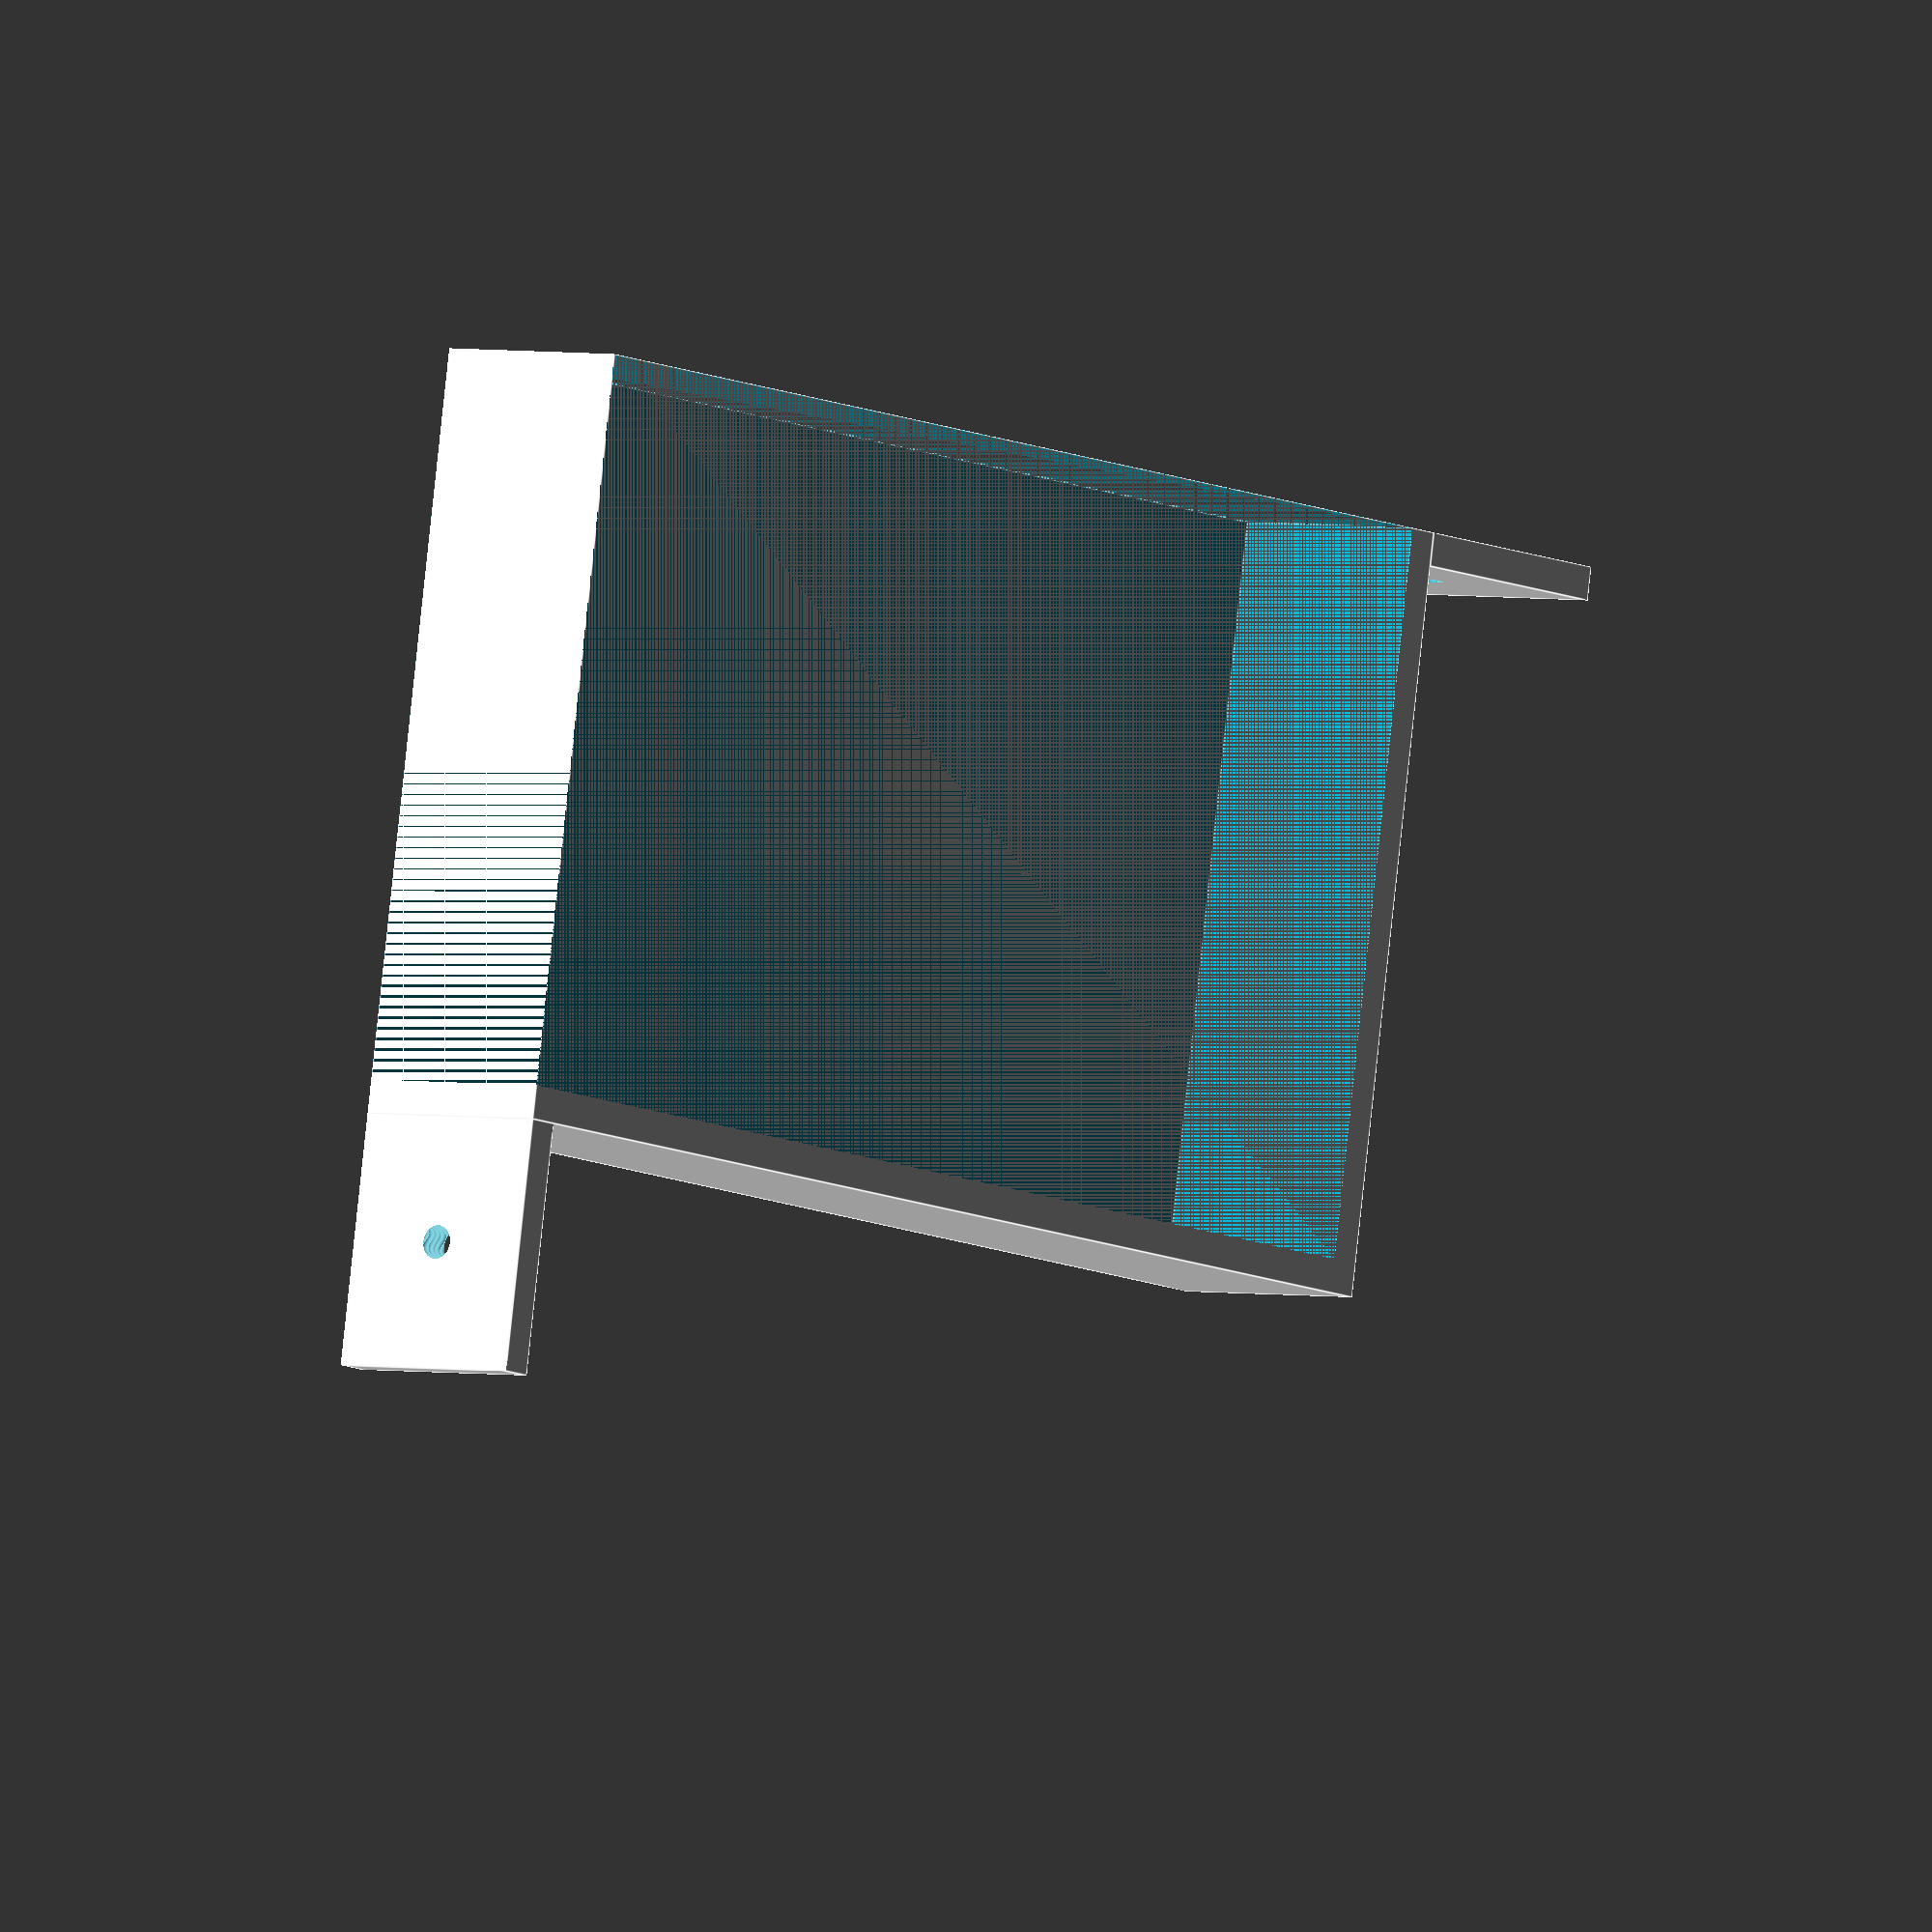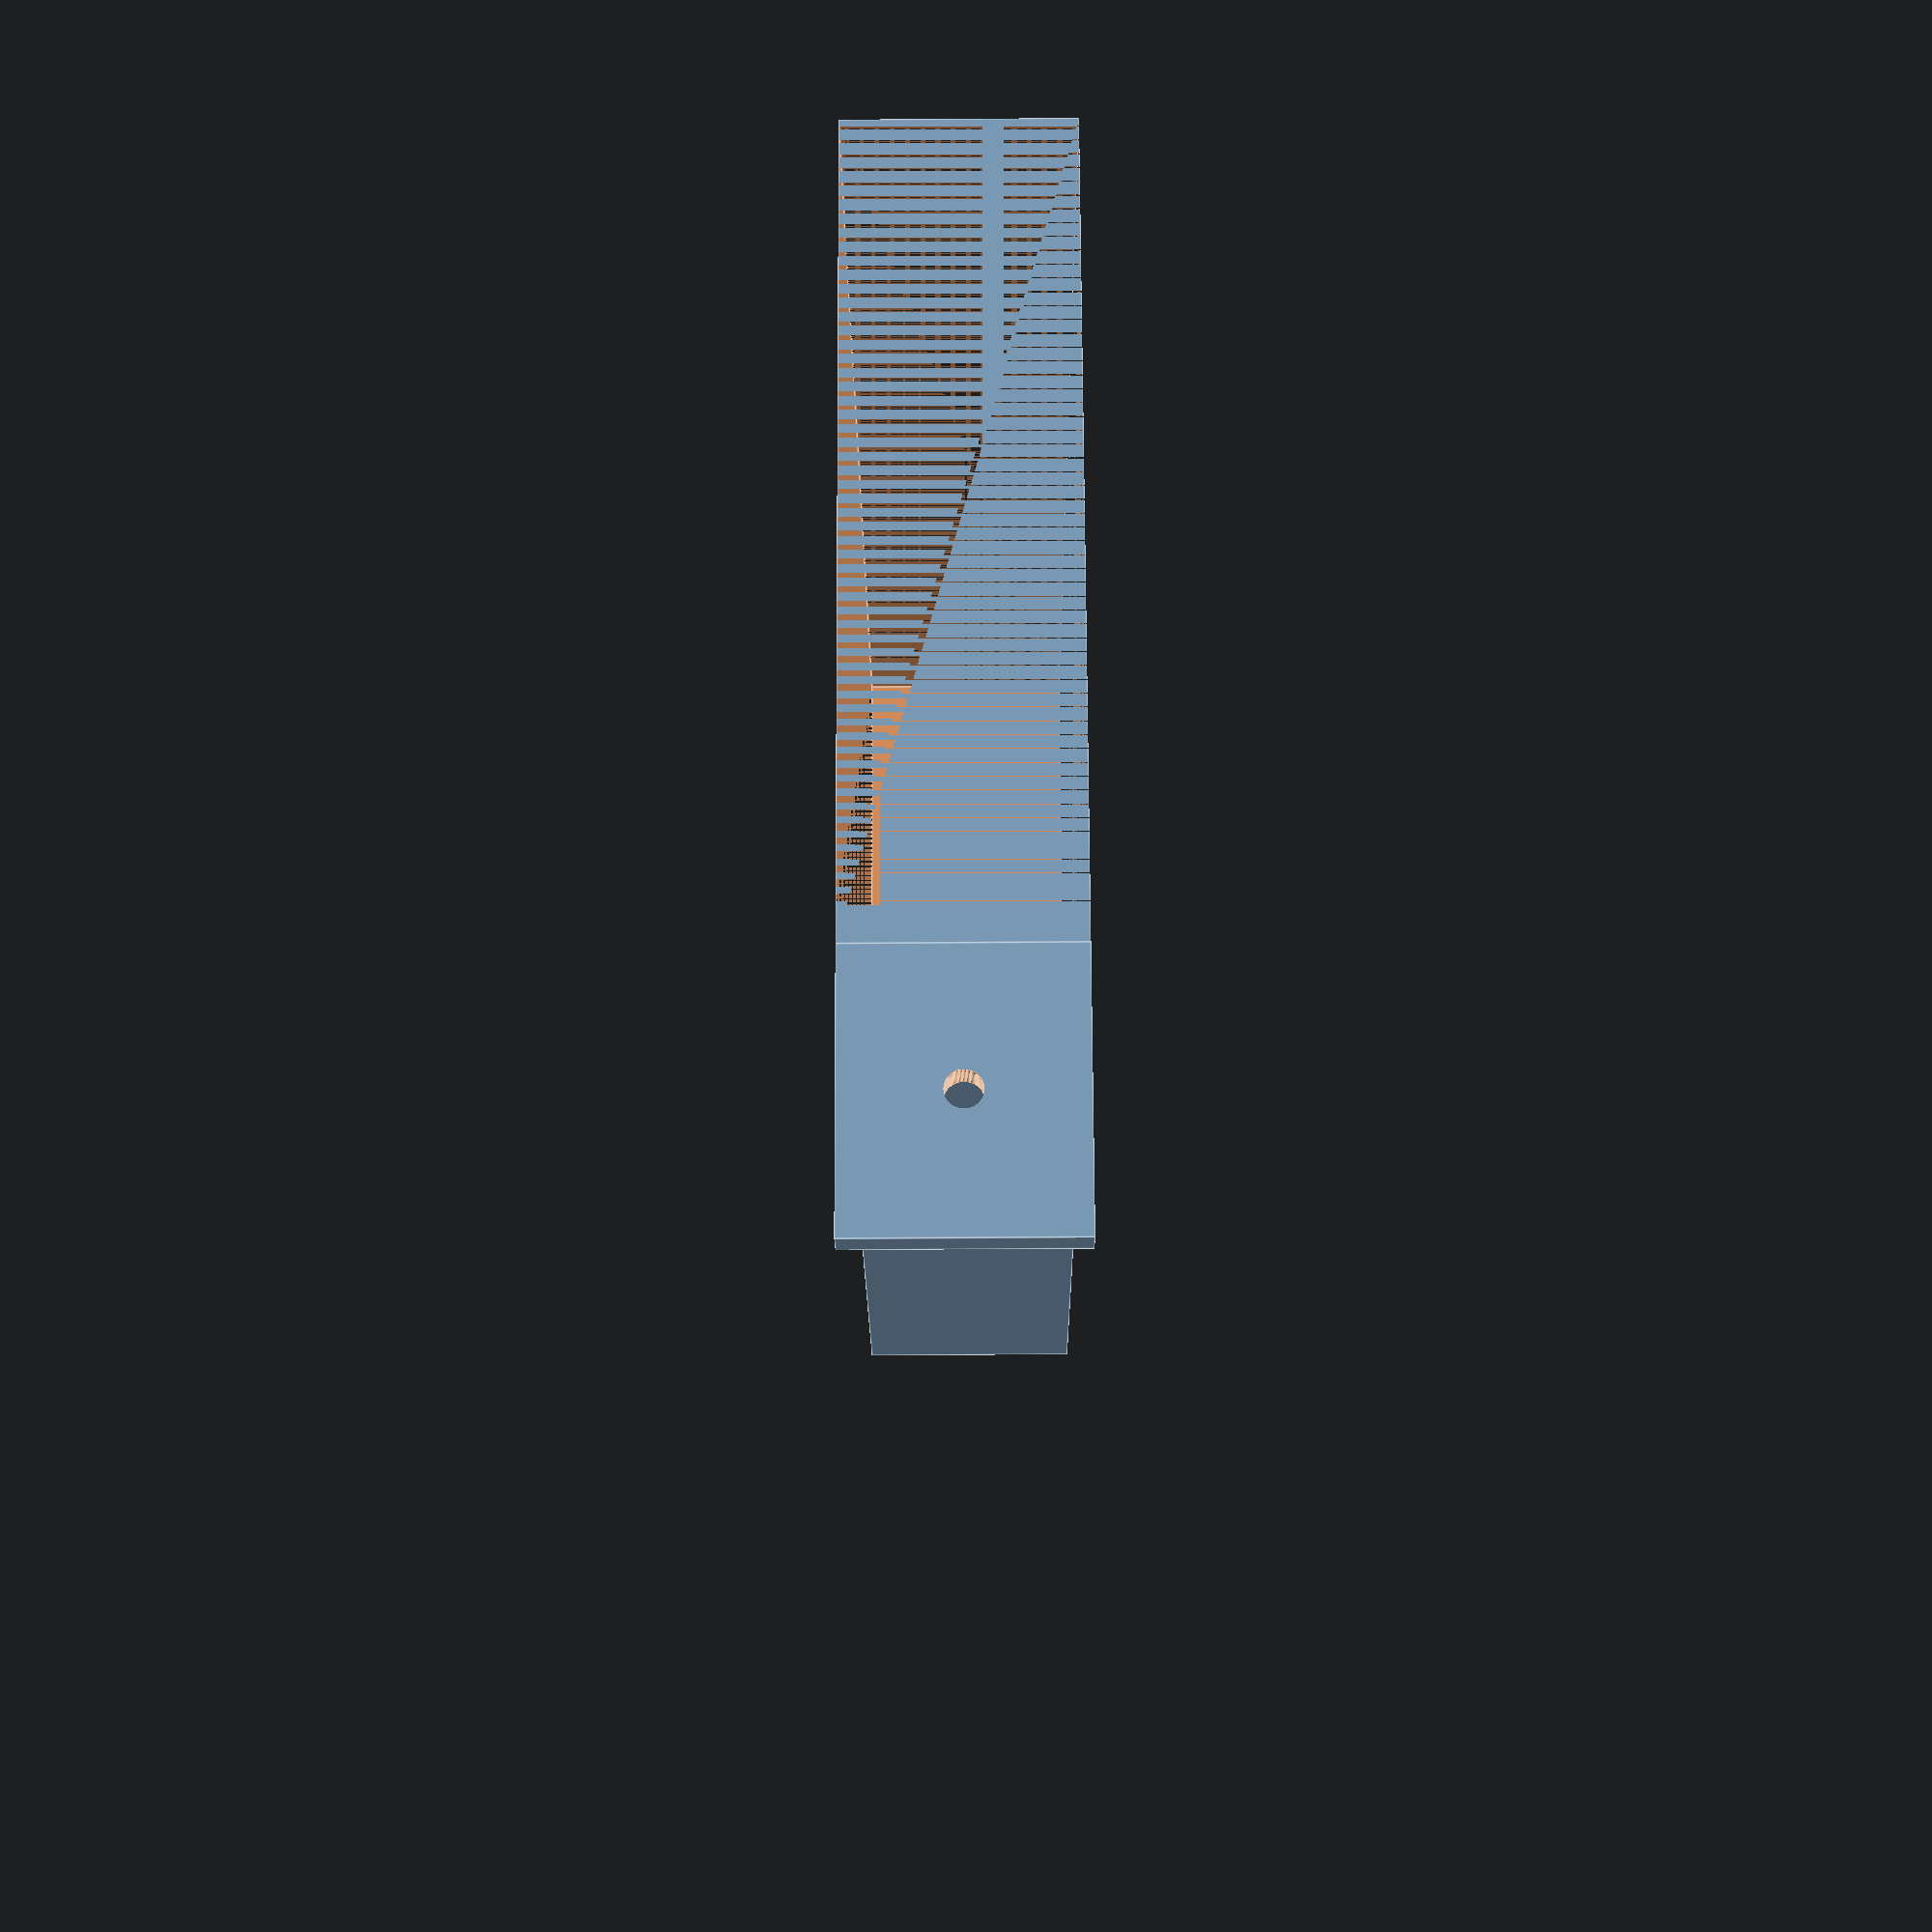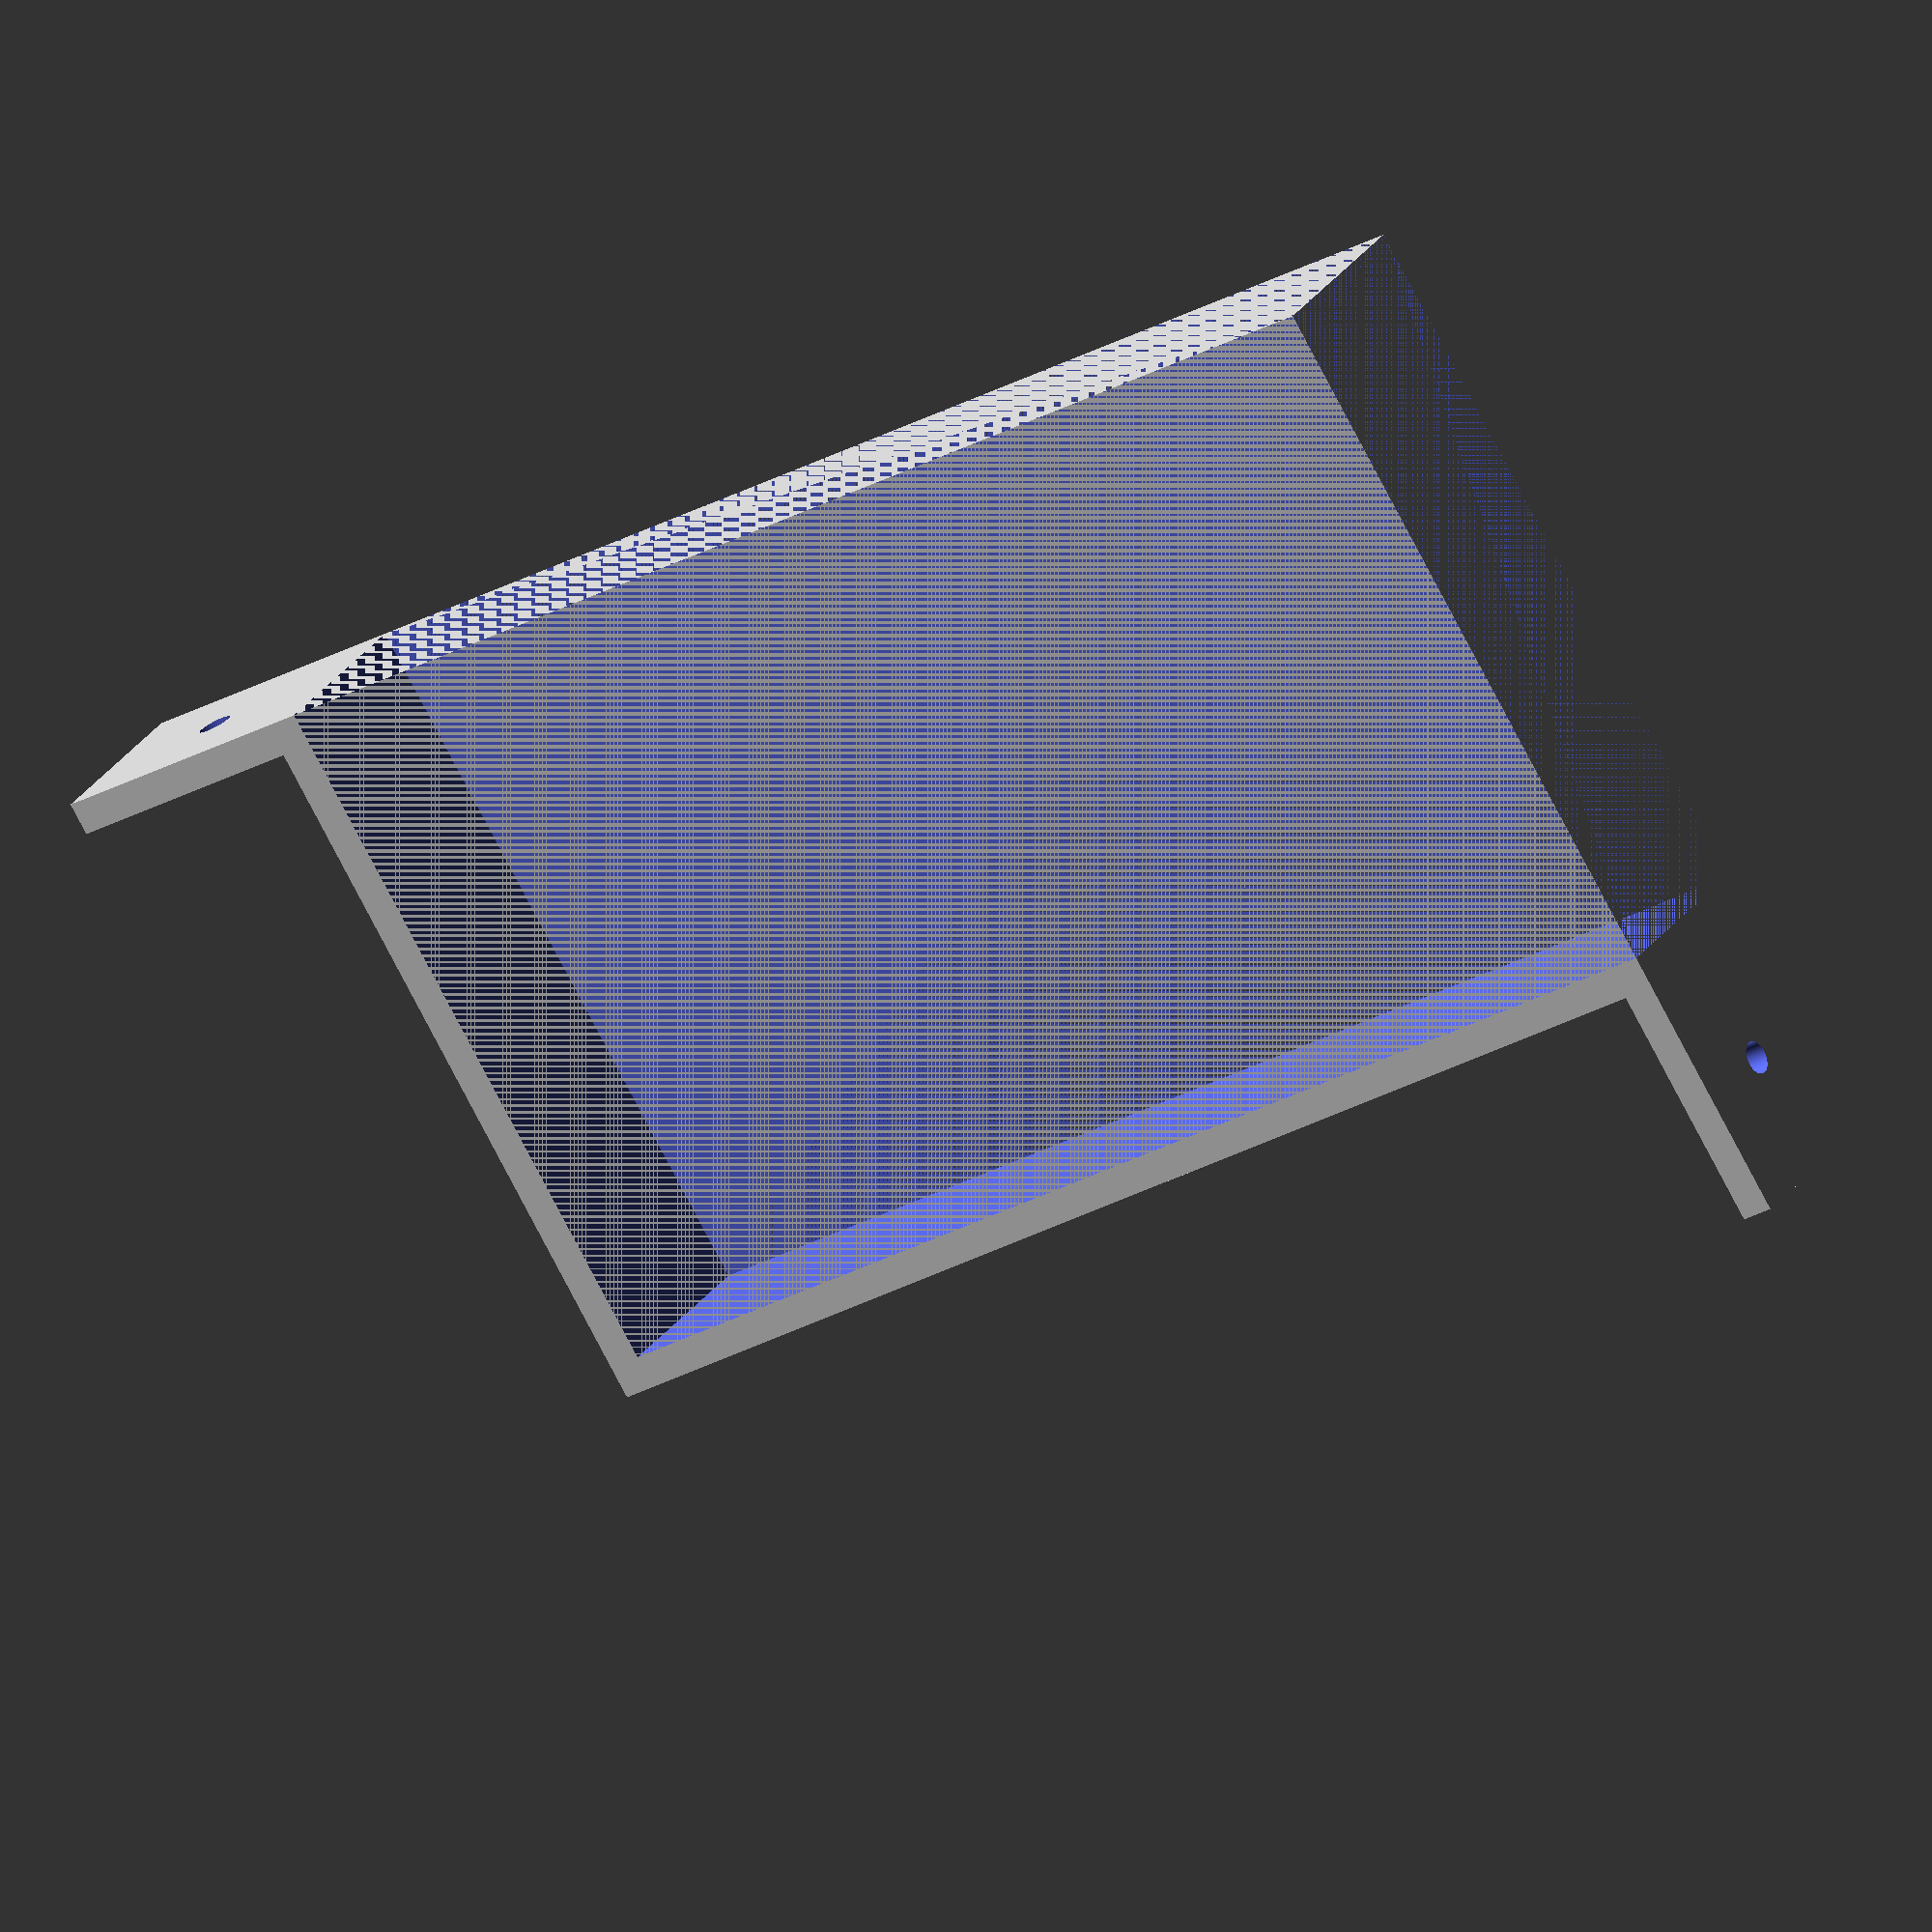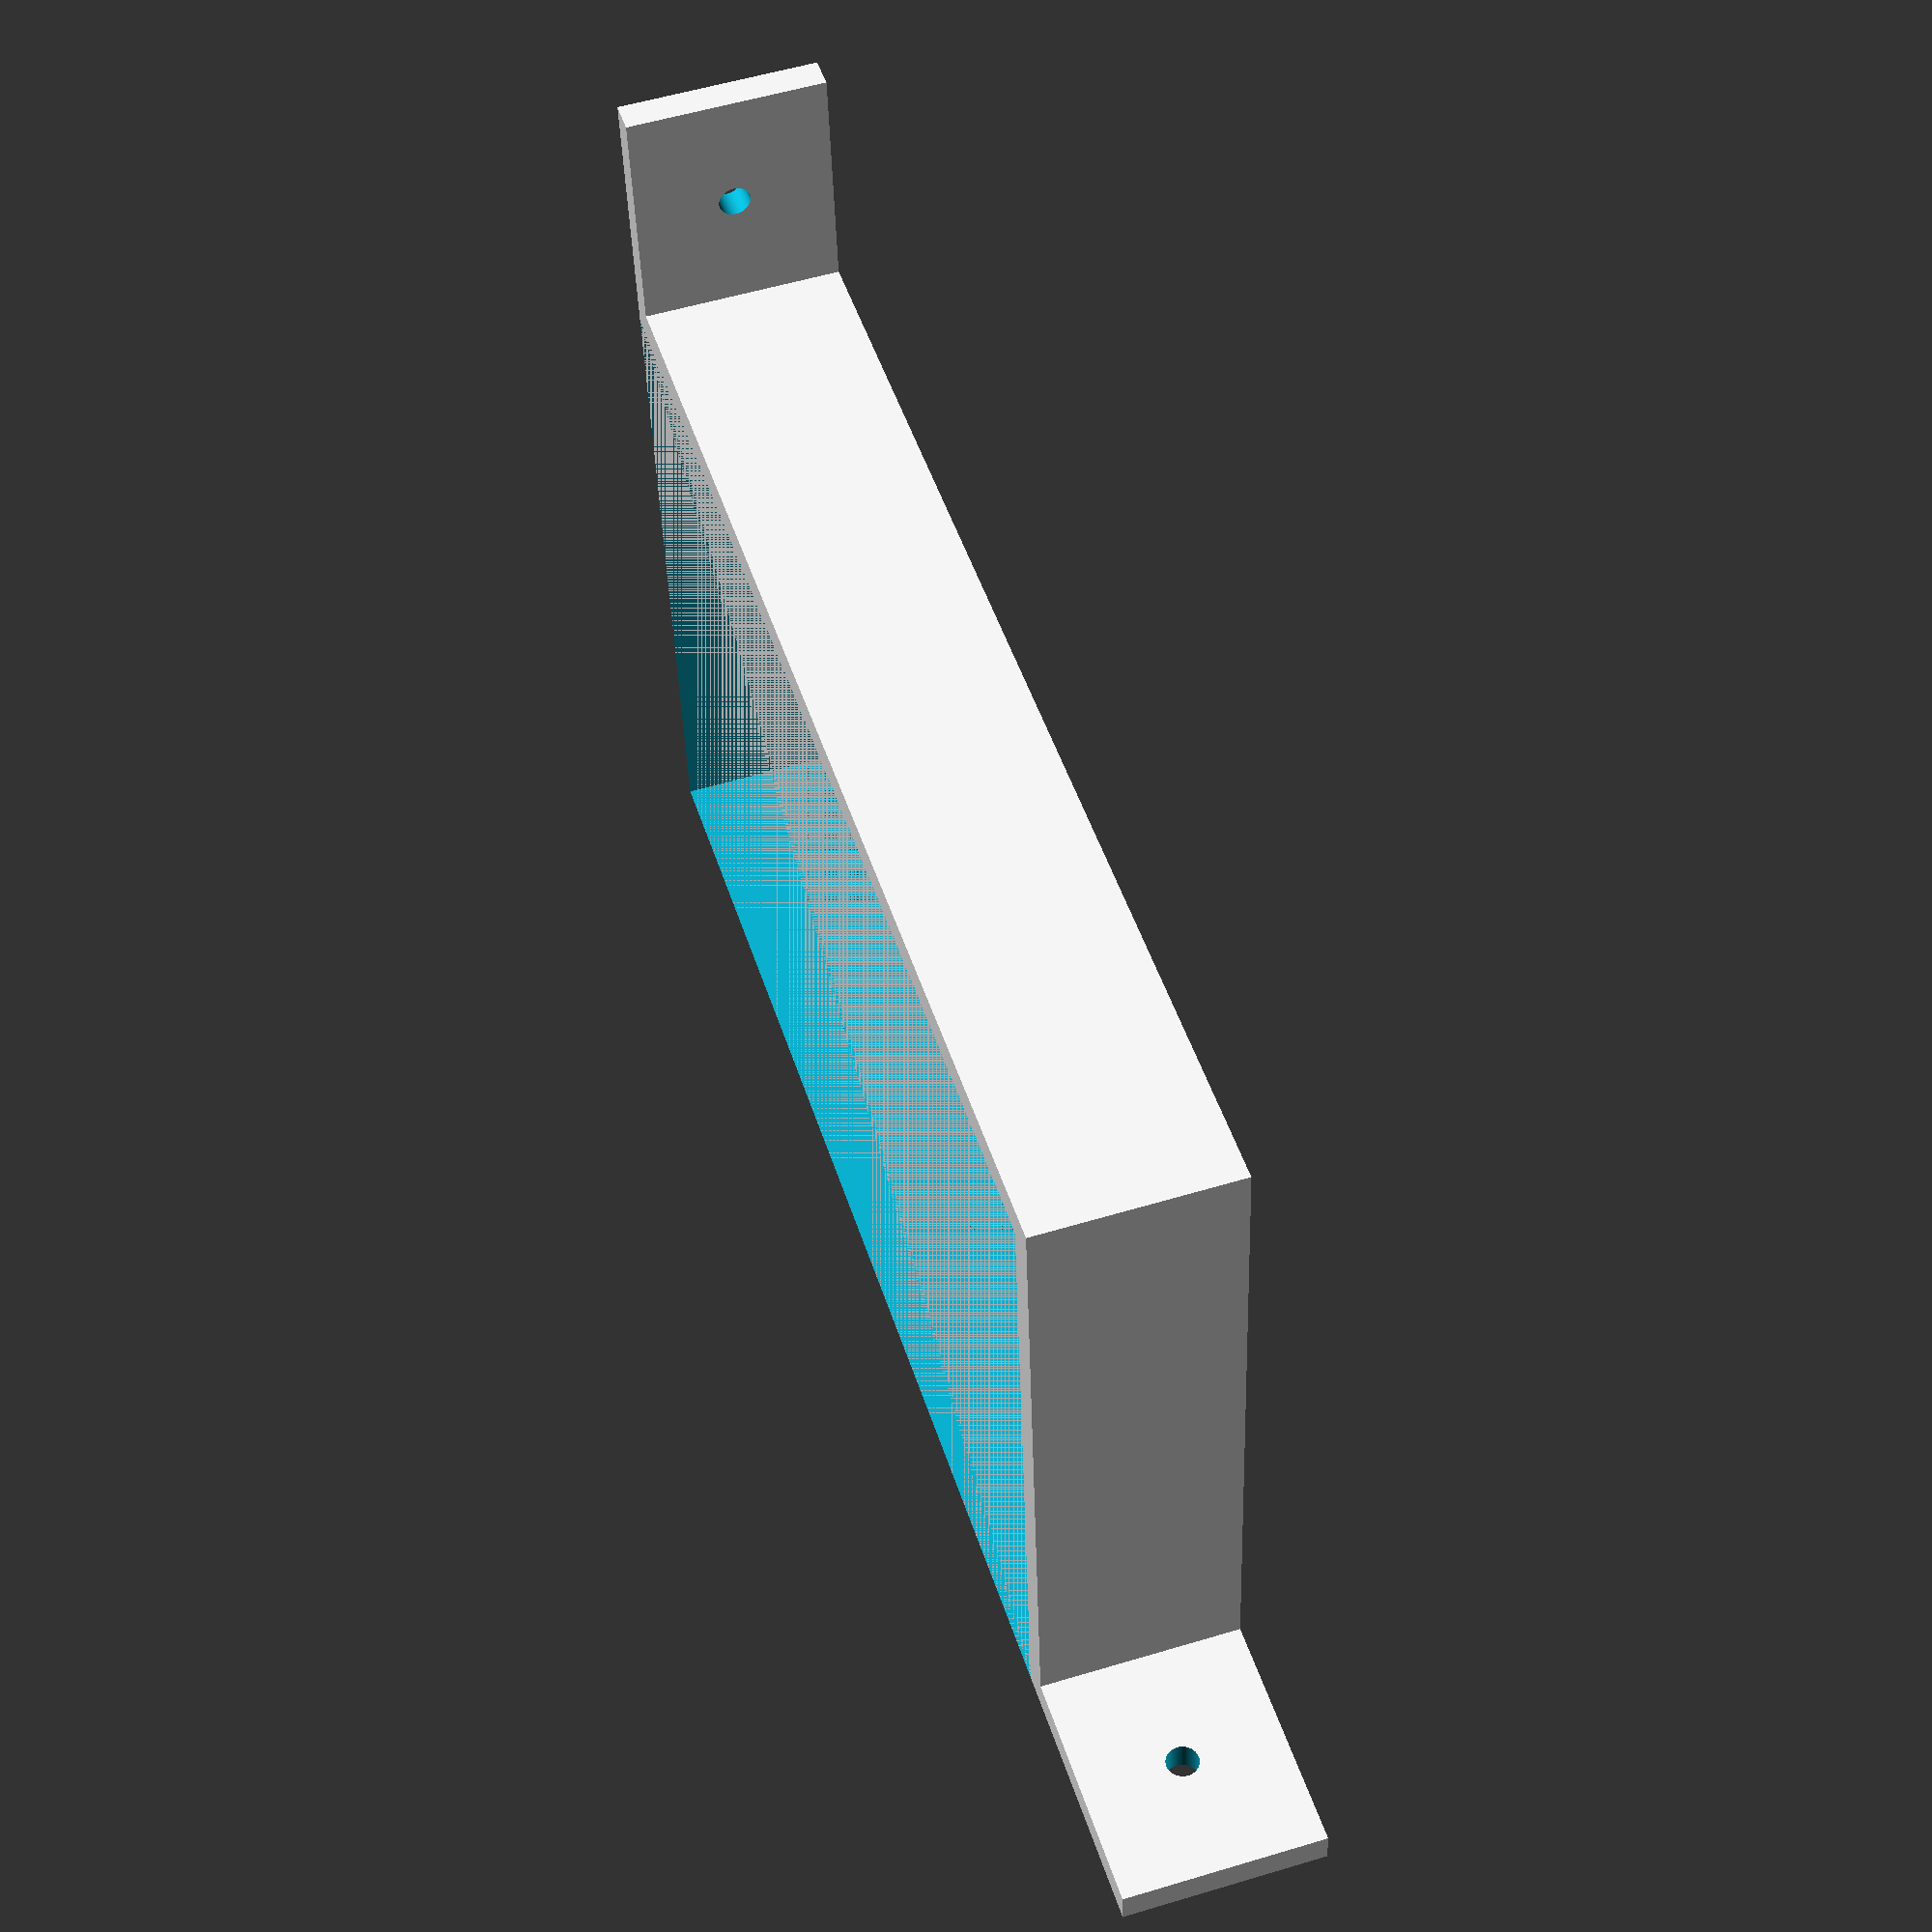
<openscad>
$fn = 100;
b = 152;
h = 87;
w = 25;
t = 4;
l = 30;
r = 2;


module screw_attachment(){
difference(){
	cube([l,t,w]);
	translate([l/2,-0.1,w/2])
	rotate(a=[-90,0,0])
	cylinder(h=t+0.2,r=r);
}
}

difference(){
cube([b+t,h+t,w]);
translate([0,t,0])
cube([b,h,w]);
}

translate([b+t,h,0])
screw_attachment();
rotate(a=[0,0,-90])
screw_attachment();
</openscad>
<views>
elev=177.5 azim=189.7 roll=231.1 proj=o view=edges
elev=247.4 azim=132.1 roll=269.6 proj=p view=edges
elev=334.8 azim=31.0 roll=205.4 proj=o view=wireframe
elev=125.4 azim=5.5 roll=287.7 proj=p view=wireframe
</views>
